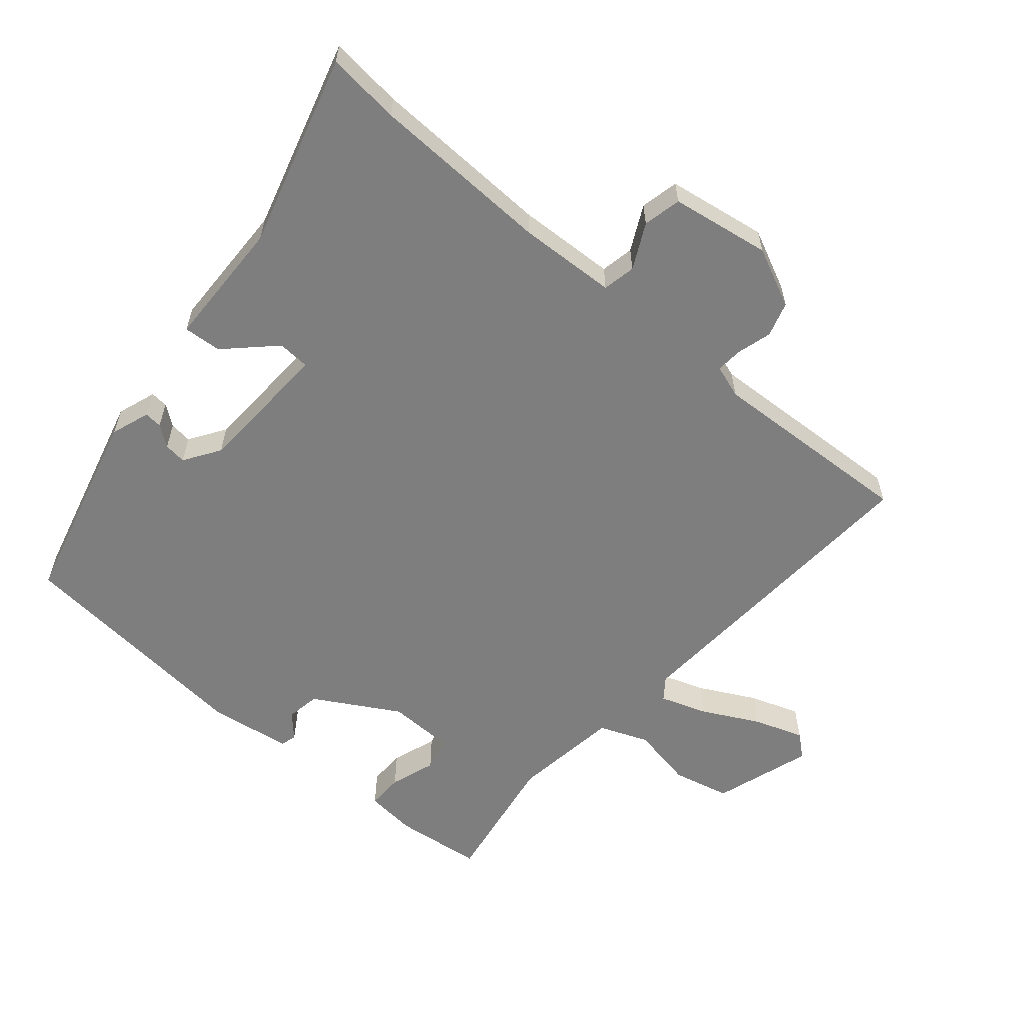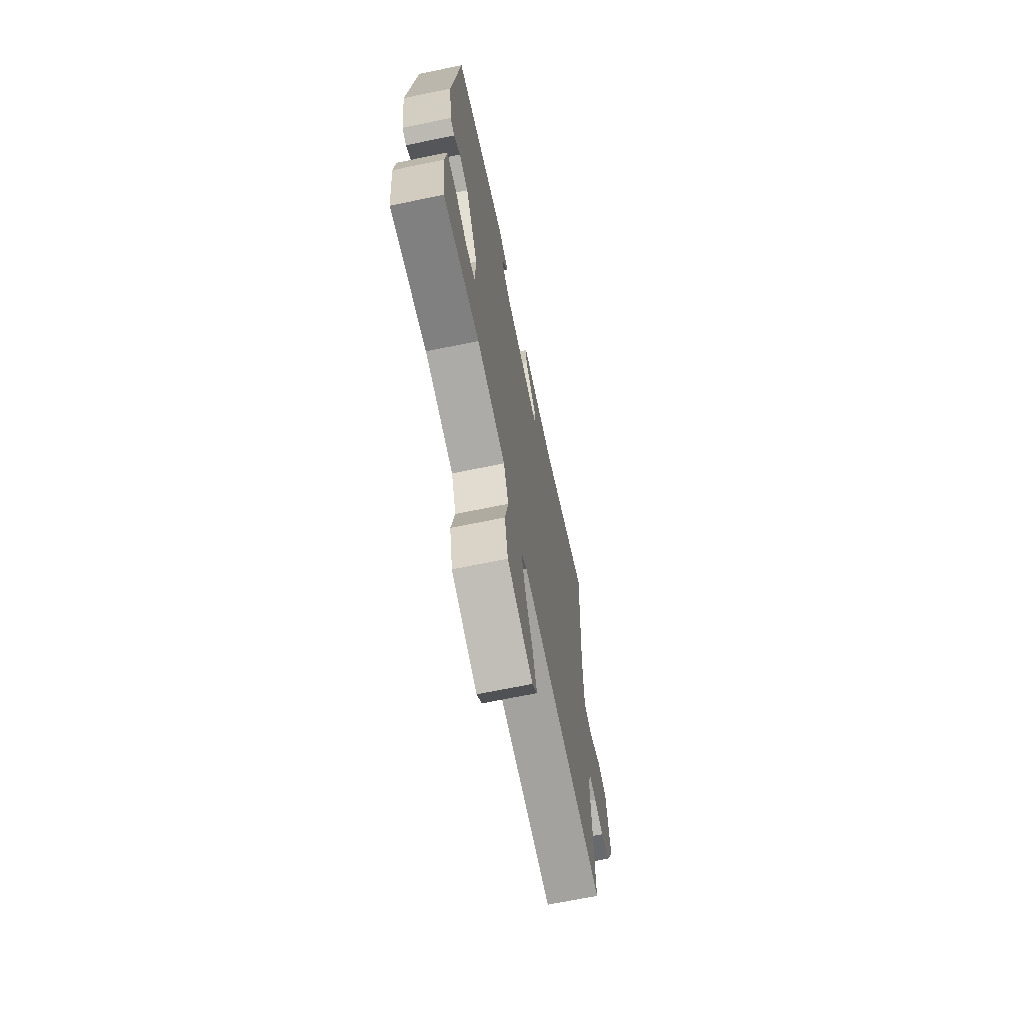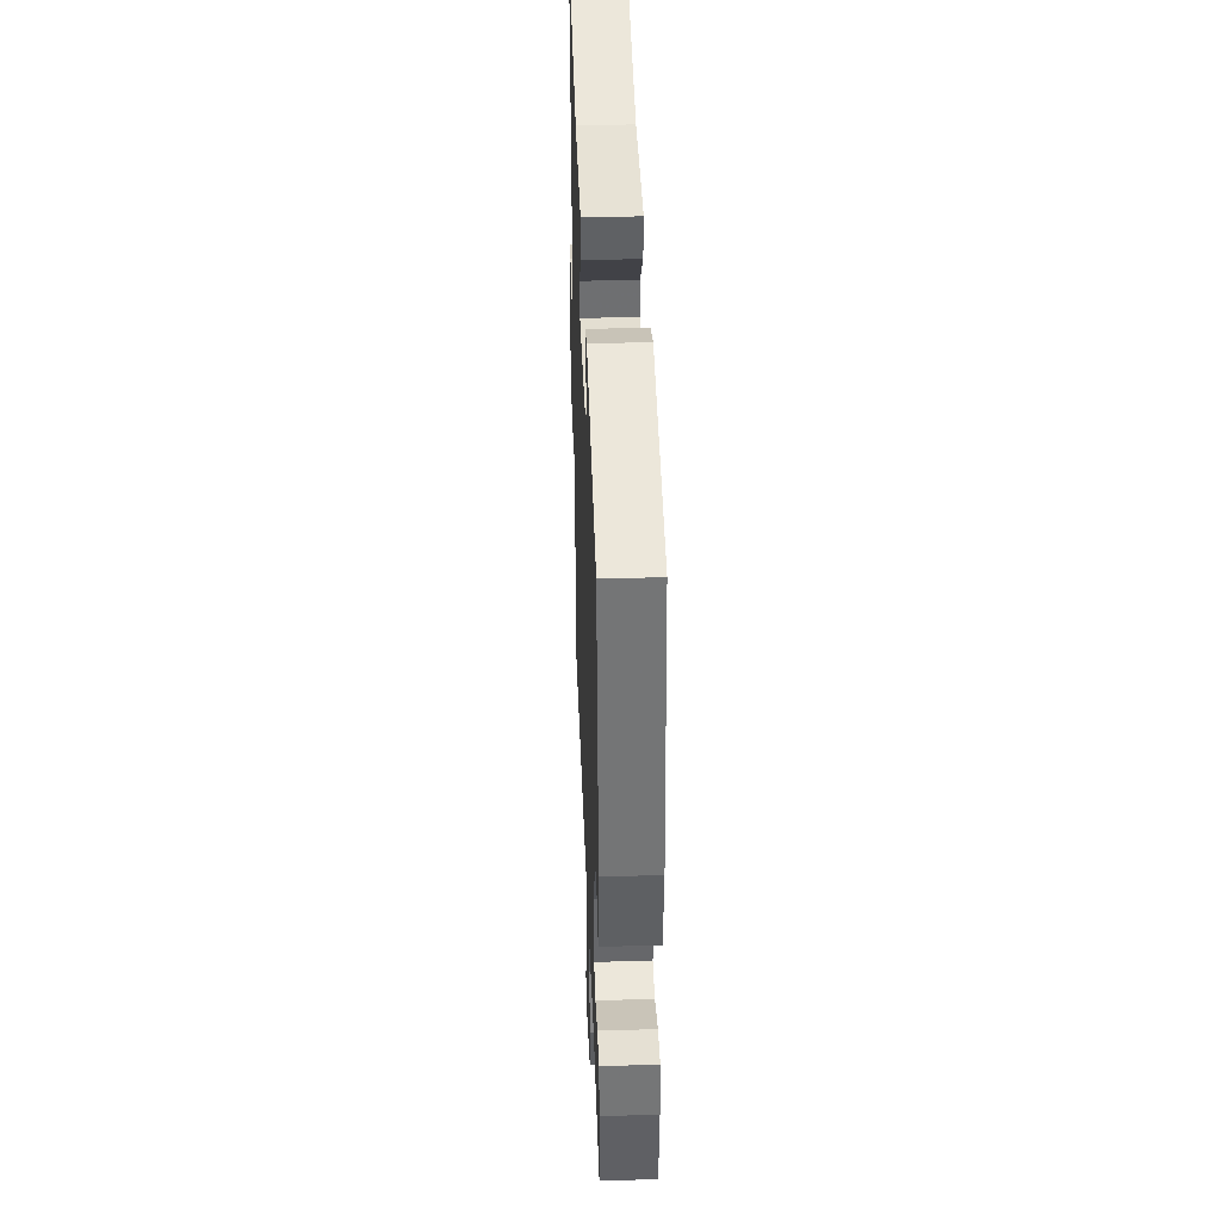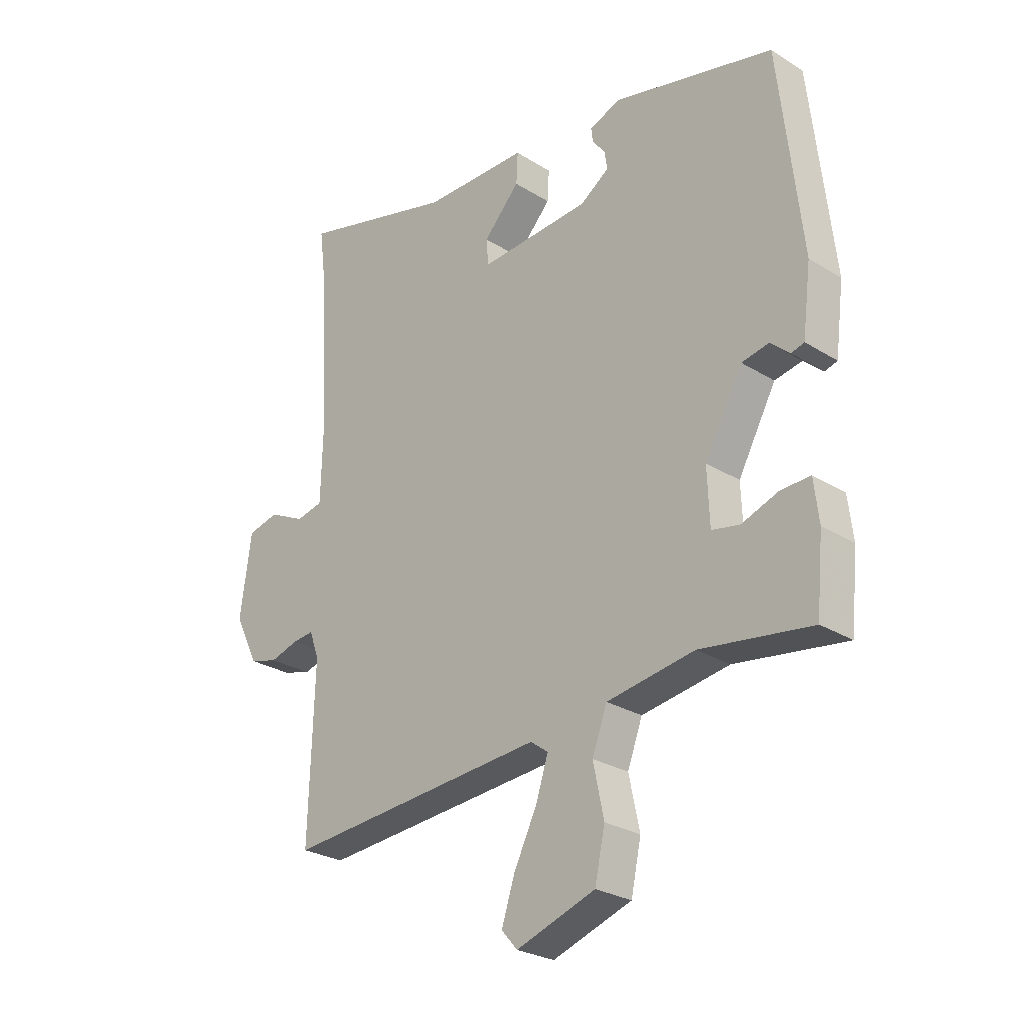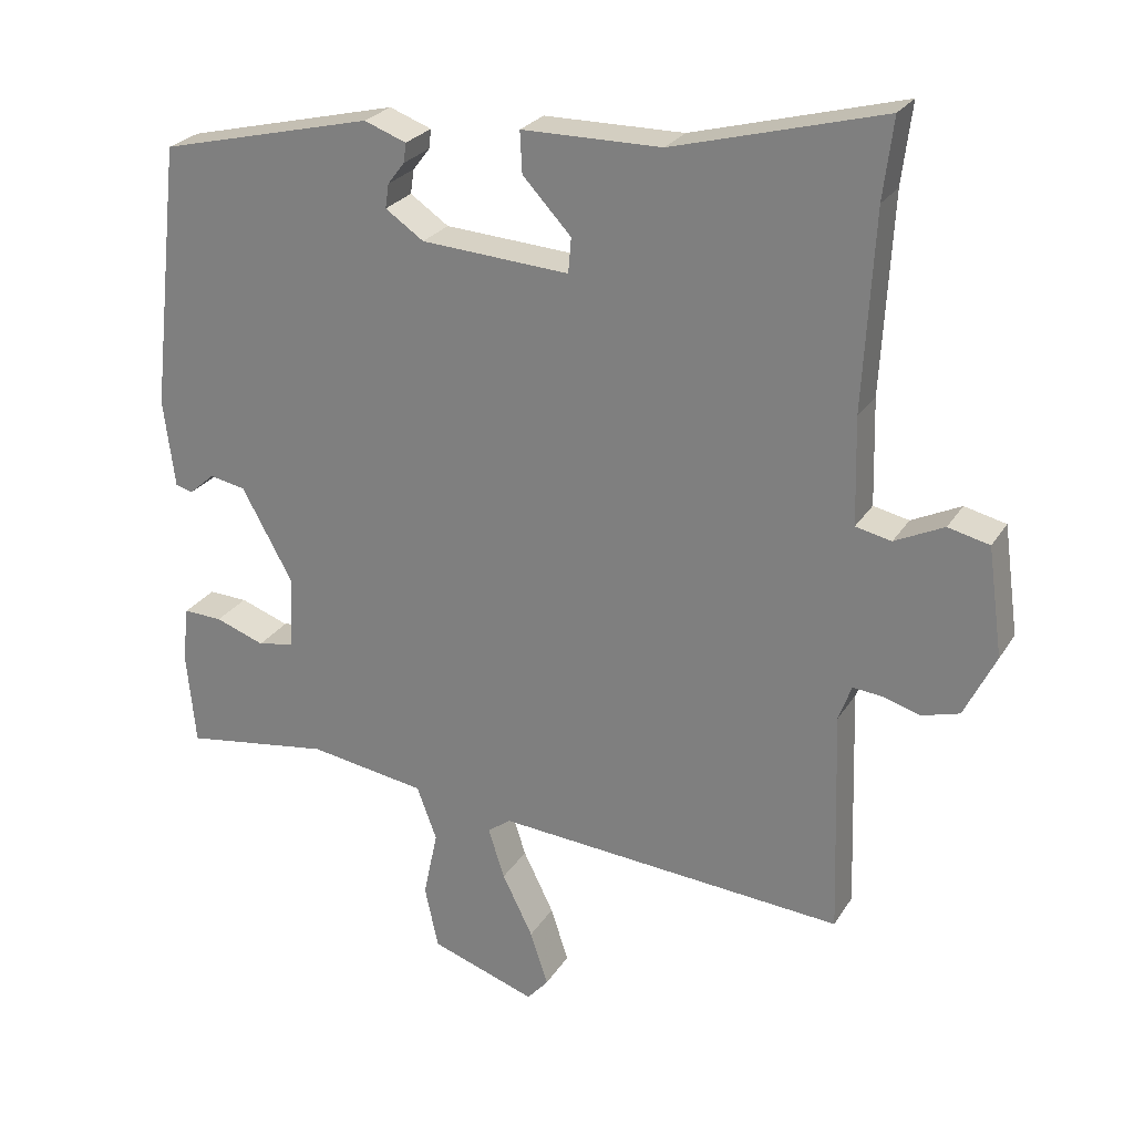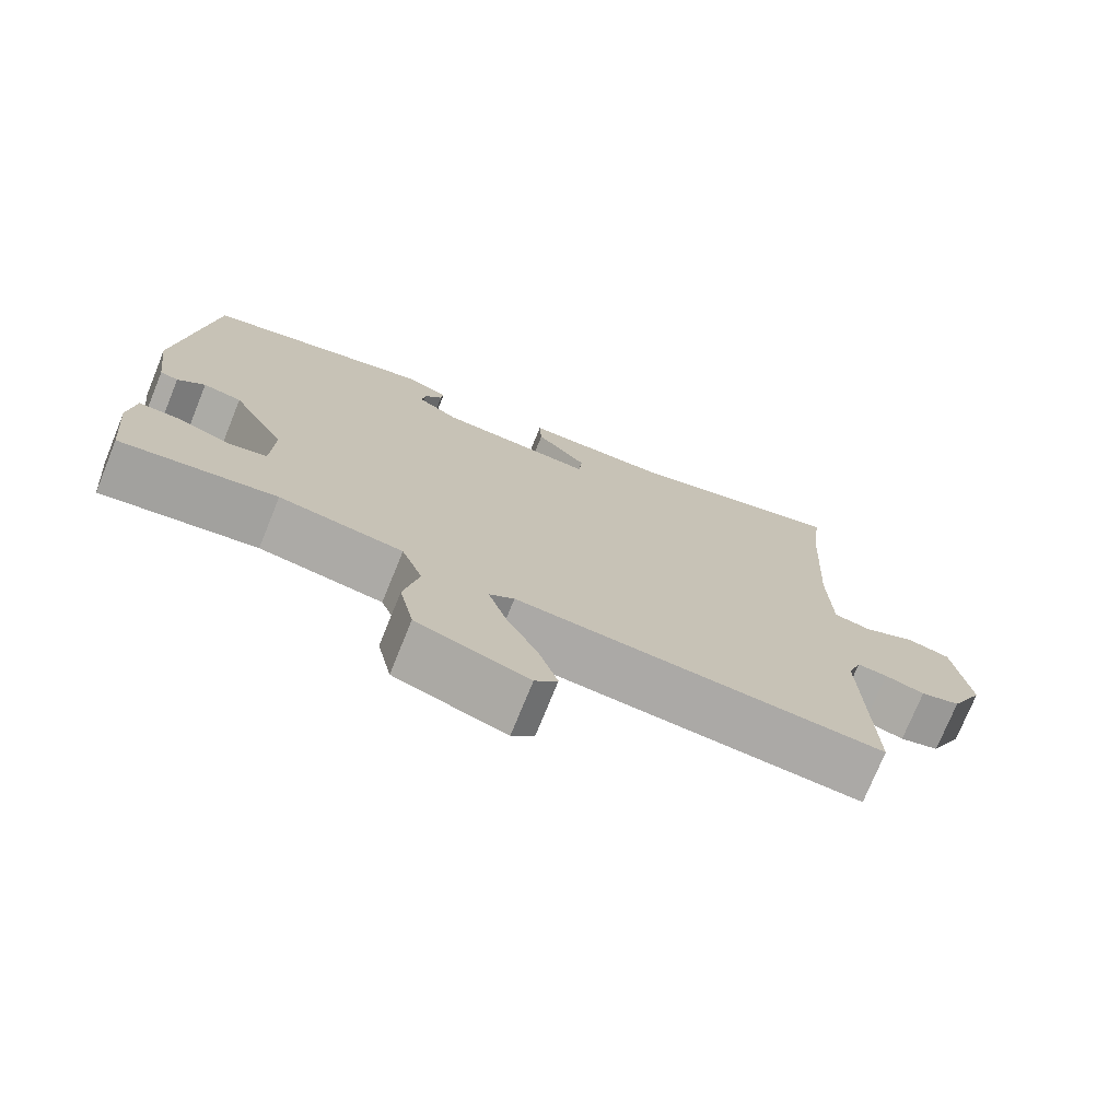
<metadata>
{"format":"obj","ext":"obj","renderer":"f3d","projection":"perspective","resolution":1024,"background":"white","views":[{"elev":-59.4,"azim":50.7,"up":"+Y"},{"elev":-68.0,"azim":-78.3,"up":"+Z"},{"elev":40.2,"azim":-92.1,"up":"+Z"},{"elev":-26.8,"azim":-134.1,"up":"+Z"},{"elev":25.4,"azim":24.9,"up":"+Z"},{"elev":-74.7,"azim":-22.1,"up":"+Z"}]}
</metadata>
<code>
v 0.483 0.07 -0.564
v -0.007 0.07 -0.525
v -0.04 0.07 -0.549
v -0.017 0.07 -0.62
v 0.026 0.07 -0.707
v 0.051 0.07 -0.783
v 0.021 0.07 -0.817
v -0.127 0.07 -0.766
v -0.146 0.07 -0.678
v -0.126 0.07 -0.583
v -0.154 0.07 -0.508
v -0.318 0.07 -0.482
v -0.525 0.07 -0.512
v -0.538 0.07 -0.378
v -0.529 0.07 -0.301
v -0.474 0.07 -0.303
v -0.405 0.07 -0.328
v -0.353 0.07 -0.318
v -0.349 0.07 -0.215
v -0.42 0.07 -0.086
v -0.471 0.07 -0.076
v -0.507 0.07 -0.108
v -0.531 0.07 -0.101
v -0.547 0.07 0.024
v -0.505 0.07 0.399
v -0.204 0.07 0.471
v -0.145 0.07 0.449
v -0.148 0.07 0.422
v -0.172 0.07 0.391
v -0.177 0.07 0.357
v -0.123 0.07 0.32
v 0.085 0.07 0.306
v 0.089 0.07 0.355
v 0.021 0.07 0.428
v 0.018 0.07 0.486
v 0.214 0.07 0.487
v 0.508 0.07 0.565
v 0.494 0.07 0.453
v 0.479 0.07 0.178
v 0.483 0.07 0.029
v 0.533 0.07 0.018
v 0.602 0.07 0.051
v 0.66 0.07 0.037
v 0.681 0.07 -0.115
v 0.637 0.07 -0.204
v 0.584 0.07 -0.219
v 0.531 0.07 -0.203
v 0.491 0.07 -0.199
v 0.473 0.07 -0.249
v 0.483 0 -0.564
v -0.007 0 -0.525
v -0.04 0 -0.549
v -0.017 0 -0.62
v 0.026 0 -0.707
v 0.051 0 -0.783
v 0.021 0 -0.817
v -0.127 0 -0.766
v -0.146 0 -0.678
v -0.126 0 -0.583
v -0.154 0 -0.508
v -0.318 0 -0.482
v -0.525 0 -0.512
v -0.538 0 -0.378
v -0.529 0 -0.301
v -0.474 0 -0.303
v -0.405 0 -0.328
v -0.353 0 -0.318
v -0.349 0 -0.215
v -0.42 0 -0.086
v -0.471 0 -0.076
v -0.507 0 -0.108
v -0.531 0 -0.101
v -0.547 0 0.024
v -0.505 0 0.399
v -0.204 0 0.471
v -0.145 0 0.449
v -0.148 0 0.422
v -0.172 0 0.391
v -0.177 0 0.357
v -0.123 0 0.32
v 0.085 0 0.306
v 0.089 0 0.355
v 0.021 0 0.428
v 0.018 0 0.486
v 0.214 0 0.487
v 0.508 0 0.565
v 0.494 0 0.453
v 0.479 0 0.178
v 0.483 0 0.029
v 0.533 0 0.018
v 0.602 0 0.051
v 0.66 0 0.037
v 0.681 0 -0.115
v 0.637 0 -0.204
v 0.584 0 -0.219
v 0.531 0 -0.203
v 0.491 0 -0.199
v 0.473 0 -0.249
f 45 46 47
f 44 45 47
f 43 44 47
f 42 43 47
f 41 42 47
f 40 41 47 48
f 36 37 38
f 36 38 39
f 35 36 39
f 34 35 39
f 33 34 39
f 32 33 39 40
f 27 28 29
f 26 27 29
f 25 26 29
f 24 25 29
f 24 29 30
f 23 24 30
f 22 23 30
f 21 22 30
f 20 21 30 31
f 15 16 17
f 14 15 17
f 13 14 17
f 12 13 17
f 11 12 17 18
f 8 9 10
f 7 8 10
f 6 7 10
f 5 6 10
f 4 5 10
f 3 4 10 11
f 11 18 19
f 3 11 19
f 2 3 19
f 40 48 49
f 32 40 49
f 31 32 49
f 20 31 49
f 19 20 49
f 2 19 49
f 1 2 49
f 96 95 94
f 96 94 93
f 96 93 92
f 96 92 91
f 96 91 90
f 97 96 90 89
f 87 86 85
f 88 87 85
f 88 85 84
f 88 84 83
f 88 83 82
f 89 88 82 81
f 78 77 76
f 78 76 75
f 78 75 74
f 78 74 73
f 79 78 73
f 79 73 72
f 79 72 71
f 79 71 70
f 80 79 70 69
f 66 65 64
f 66 64 63
f 66 63 62
f 66 62 61
f 67 66 61 60
f 59 58 57
f 59 57 56
f 59 56 55
f 59 55 54
f 59 54 53
f 60 59 53 52
f 68 67 60
f 68 60 52
f 68 52 51
f 98 97 89
f 98 89 81
f 98 81 80
f 98 80 69
f 98 69 68
f 98 68 51
f 98 51 50
f 1 50 51 2
f 2 51 52 3
f 3 52 53 4
f 4 53 54 5
f 5 54 55 6
f 6 55 56 7
f 7 56 57 8
f 8 57 58 9
f 9 58 59 10
f 10 59 60 11
f 11 60 61 12
f 12 61 62 13
f 13 62 63 14
f 14 63 64 15
f 15 64 65 16
f 16 65 66 17
f 17 66 67 18
f 18 67 68 19
f 19 68 69 20
f 20 69 70 21
f 21 70 71 22
f 22 71 72 23
f 23 72 73 24
f 24 73 74 25
f 25 74 75 26
f 26 75 76 27
f 27 76 77 28
f 28 77 78 29
f 29 78 79 30
f 30 79 80 31
f 31 80 81 32
f 32 81 82 33
f 33 82 83 34
f 34 83 84 35
f 35 84 85 36
f 36 85 86 37
f 37 86 87 38
f 38 87 88 39
f 39 88 89 40
f 40 89 90 41
f 41 90 91 42
f 42 91 92 43
f 43 92 93 44
f 44 93 94 45
f 45 94 95 46
f 46 95 96 47
f 47 96 97 48
f 48 97 98 49
f 49 98 50 1

</code>
